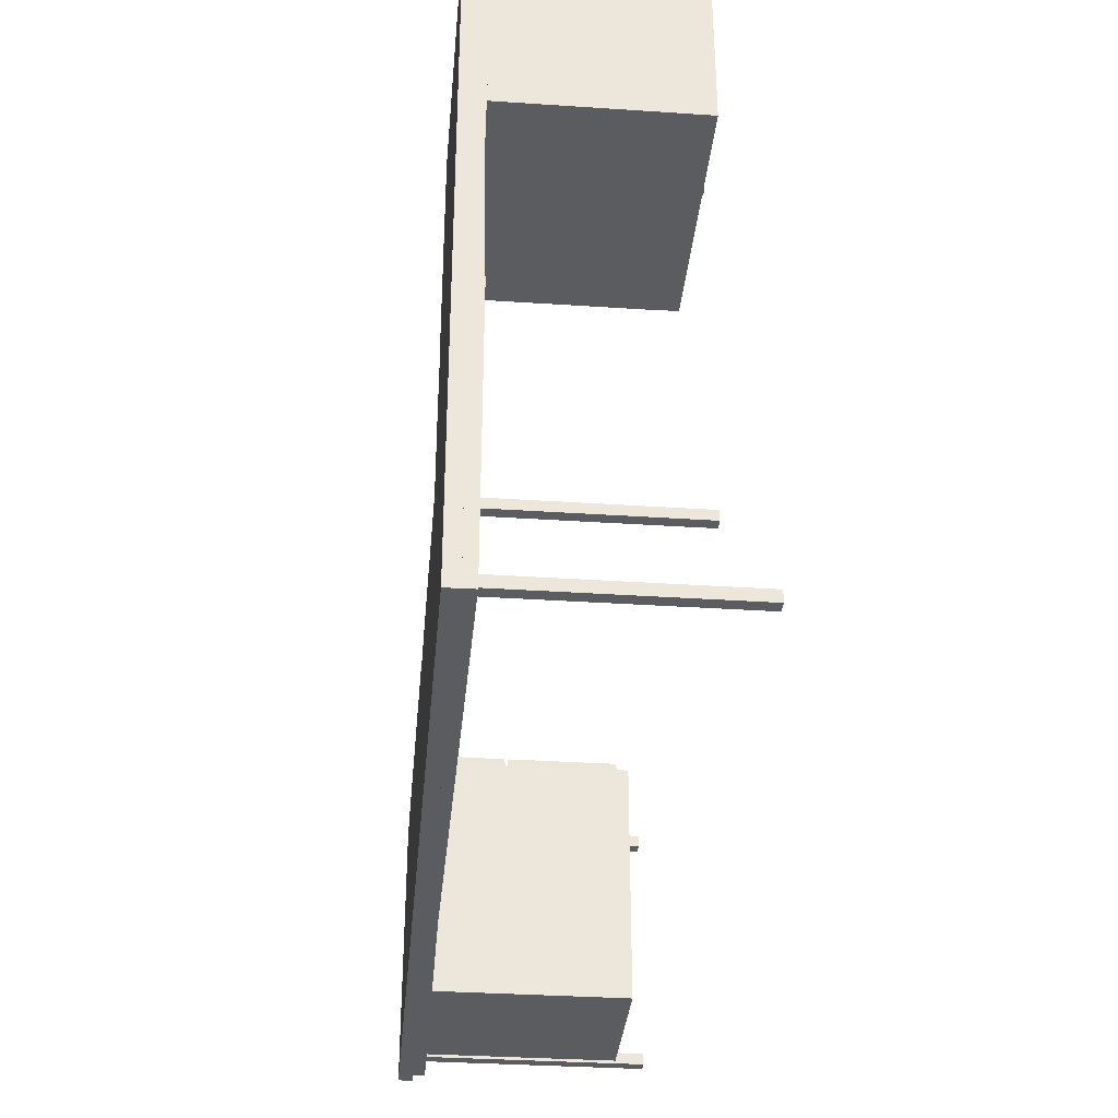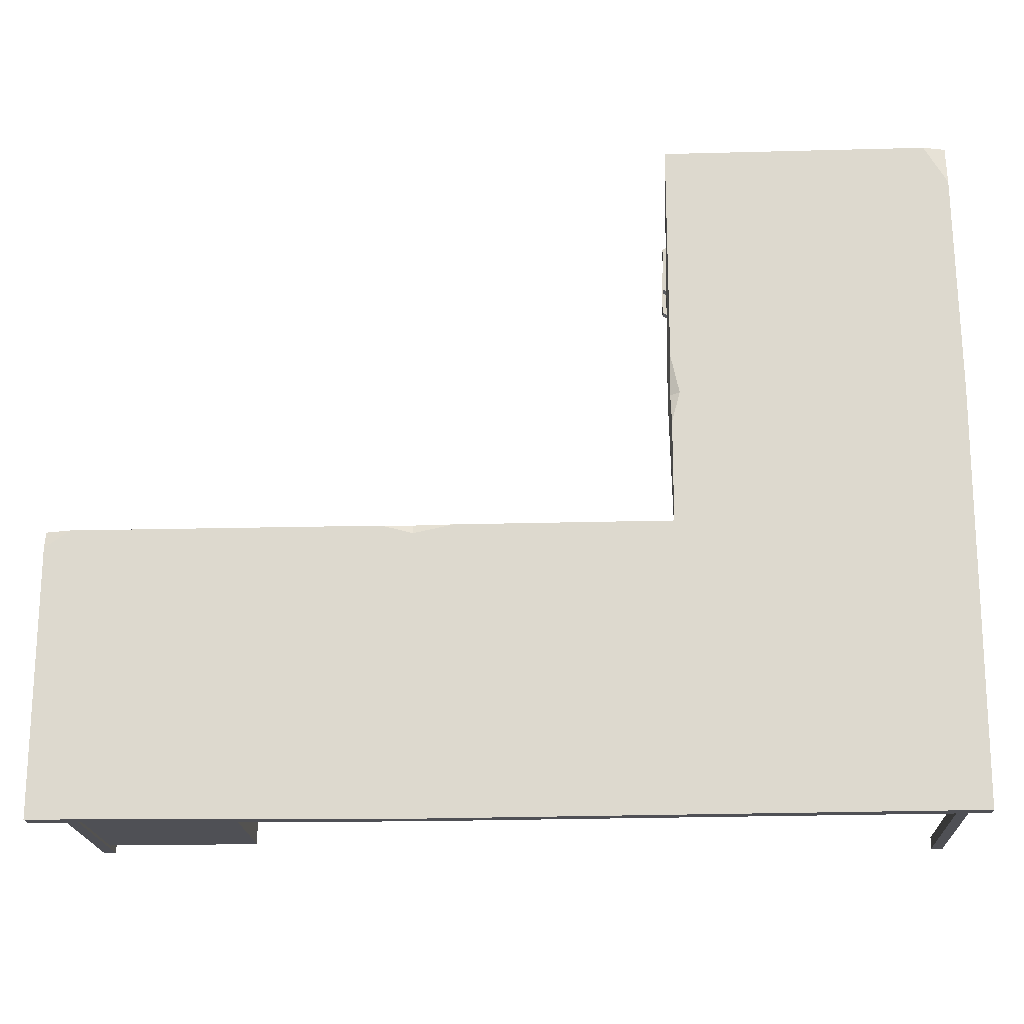
<metadata>
{"format":"obj","ext":"obj","renderer":"f3d","projection":"perspective","resolution":1024,"background":"white","views":[{"elev":-34.6,"azim":-95.1,"up":"+Z"},{"elev":-19.3,"azim":-177.1,"up":"+Z"}]}
</metadata>
<code>
g SM_Prop_Desk_05
v -0.4965 0.75 0.3578
v -0.5217 0.75 0.2398
v -0.4934 0.7363 0.2358
v -0.4934 0.7363 0.2358
v -0.5217 0.75 0.2398
v -0.4966 0.75 0.145
v -1.294 0.75 1.042
v -1.362 0.733 1.042
v -1.364 0.75 0.9216
v -0.4864 0.7089 0.227
v -0.4956 0.7057 1.042
v -0.4956 0.75 1.042
v -0.4956 0.75 -0.1663
v -0.4956 0.7057 -0.1663
v -0.4864 0.7089 0.227
v 0.1543 0.75 -0.1671
v 0.2724 0.75 -0.1924
v 0.2764 0.7363 -0.1641
v 0.2764 0.7363 -0.1641
v 0.2724 0.75 -0.1924
v 0.3672 0.75 -0.1672
v -0.4956 0.7057 -0.1663
v 0.1543 0.75 -0.1671
v 0.2764 0.7363 -0.1641
v -0.4956 0.7057 -0.1663
v -0.4956 0.75 -0.1663
v 0.1543 0.75 -0.1671
v 1.371 0.75 -0.22
v 1.371 0.7338 -0.1663
v 1.295 0.75 -0.1663
v 1.256 0.1157 -0.2217
v 1.256 0.4639 -0.2217
v 1.256 0.6318 -0.2217
v -1.314 0.08675 0.9711
v -1.314 0.08675 0.4824
v -1.314 0.6886 0.4824
v -1.314 0.6886 0.9711
v -1.314 0.6886 0.9711
v -1.314 0.6886 0.4824
v -0.5511 0.6886 0.4824
v -0.5511 0.6886 0.9711
v -0.4848 0.5984 0.7857
v -0.4848 0.5984 0.649
v -0.4848 0.569 0.649
v -0.4848 0.569 0.7857
v -0.5511 0.08675 0.9711
v -0.5511 0.08675 0.4824
v -1.314 0.08675 0.4824
v -1.314 0.08675 0.9711
v -1.314 0.08675 0.4824
v -0.5511 0.08675 0.4824
v -0.5511 0.6886 0.4824
v -1.314 0.6886 0.4824
v -0.5511 0.08675 0.9711
v -1.314 0.08675 0.9711
v -1.314 0.6886 0.9711
v -0.5511 0.6886 0.9711
v -0.4849 0.4248 0.649
v -0.4849 0.3975 0.649
v -0.4849 0.3975 0.7856
v -0.4849 0.4248 0.7856
v -0.5104 0.6016 0.8004
v -0.5104 0.6016 0.6342
v -0.4848 0.5984 0.649
v -0.4848 0.5984 0.7857
v -0.5104 0.6016 0.6342
v -0.5104 0.5659 0.6342
v -0.4848 0.569 0.649
v -0.4848 0.5984 0.649
v -0.5104 0.5659 0.6342
v -0.5104 0.5659 0.8004
v -0.4848 0.569 0.7857
v -0.4848 0.569 0.649
v -0.5104 0.5659 0.8004
v -0.5104 0.6016 0.8004
v -0.4848 0.5984 0.7857
v -0.4848 0.569 0.7857
v -0.5104 0.4276 0.6343
v -0.5104 0.3947 0.6343
v -0.4849 0.3975 0.649
v -0.4849 0.4248 0.649
v -0.5104 0.3947 0.6343
v -0.5104 0.3947 0.8003
v -0.4849 0.3975 0.7856
v -0.4849 0.3975 0.649
v -0.5104 0.3947 0.8003
v -0.5104 0.4276 0.8003
v -0.4849 0.4248 0.7856
v -0.4849 0.3975 0.7856
v -0.5104 0.4276 0.8003
v -0.5104 0.4276 0.6343
v -0.4849 0.4248 0.649
v -0.4849 0.4248 0.7856
v -0.5511 0.4639 0.509
v -0.5511 0.1157 0.509
v -0.5104 0.1221 0.5167
v -0.5104 0.4575 0.5167
v -0.5511 0.6318 0.509
v -0.5104 0.4709 0.5165
v -0.5104 0.6247 0.5165
v -0.5511 0.1157 0.509
v -0.5511 0.1157 0.9256
v -0.5104 0.1221 0.9179
v -0.5104 0.1221 0.5167
v -0.5511 0.1157 0.9256
v -0.5104 0.4575 0.9179
v -0.5104 0.1221 0.9179
v -0.5511 0.4639 0.9256
v -0.5511 0.6318 0.9256
v -0.5104 0.6247 0.9181
v -0.5104 0.4709 0.9181
v -0.5511 0.4639 0.9256
v -0.5511 0.4639 0.509
v -0.5104 0.4575 0.5167
v -0.5104 0.4575 0.9179
v -0.5511 0.6318 0.9256
v -0.5511 0.6318 0.509
v -0.5104 0.6247 0.5165
v -0.5104 0.6247 0.9181
v -0.5511 0.4639 0.509
v -0.5511 0.4639 0.9256
v -0.5104 0.4709 0.9181
v -0.5104 0.4709 0.5165
v -1.352 0.7282 0.2345
v -1.352 0.7318 1.023
v -1.352 0.6696 1.023
v -1.352 0.6793 0.2345
v -1.35 0.6696 -0.1585
v -1.35 0.7318 -0.1585
v -1.352 0.6696 1.023
v -1.352 0.7318 1.023
v -0.5057 0.7318 1.023
v -0.5057 0.6696 1.023
v -0.5173 0.677 0.1699
v -0.5057 0.6696 1.023
v -0.5057 0.7318 1.023
v -0.5268 0.7227 0.1825
v -0.5057 0.7273 -0.1927
v -0.5057 0.6733 -0.1879
v -0.5057 0.6733 -0.1879
v -0.5513 0.6741 -0.2302
v -0.5595 0.6776 0.1531
v -0.5173 0.677 0.1699
v -0.551 0.6707 0.9696
v -0.5057 0.6696 1.023
v -1.308 0.6687 0.9696
v -1.352 0.6696 1.023
v -1.308 0.678 0.2163
v -1.352 0.6793 0.2345
v -1.301 0.6697 -0.1585
v -1.35 0.6696 -0.1585
v -1.309 0.7283 0.2166
v -1.308 0.6687 0.9696
v -1.309 0.7309 0.97
v -1.308 0.678 0.2163
v -1.302 0.7314 -0.1585
v -1.301 0.6697 -0.1585
v -1.309 0.7309 0.97
v -1.308 0.6687 0.9696
v -0.551 0.6707 0.9696
v -0.5514 0.7319 0.97
v -0.5514 0.7319 0.97
v -0.551 0.6707 0.9696
v -0.5595 0.6776 0.1531
v -0.5682 0.7234 0.1645
v -0.5513 0.6741 -0.2302
v -0.5514 0.7276 -0.2389
v -1.323 0 -1.002
v -1.323 0.7186 -1.002
v -1.323 0.7186 -0.9666
v -1.323 0 -0.9666
v -1.288 0.7186 -1.002
v -1.288 0 -1.002
v -1.288 0 -0.9666
v -1.288 0.7186 -0.9666
v -1.288 0 -1.002
v -1.323 0 -1.002
v -1.323 0 -0.9666
v -1.288 0 -0.9666
v -1.323 0 -0.9666
v -1.323 0.7186 -0.9666
v -1.288 0.7186 -0.9666
v -1.288 0 -0.9666
v -1.288 0 -1.002
v -1.288 0.7186 -1.002
v -1.323 0.7186 -1.002
v -1.323 0 -1.002
v -0.5685 0 0.946
v -0.5685 0.7186 0.946
v -0.5685 0.7186 0.9816
v -0.5685 0 0.9816
v -0.5336 0.7186 0.946
v -0.5336 0 0.946
v -0.5336 0 0.9816
v -0.5336 0.7186 0.9816
v -0.5336 0 0.946
v -0.5685 0 0.946
v -0.5685 0 0.9816
v -0.5336 0 0.9816
v -0.5685 0 0.9816
v -0.5685 0.7186 0.9816
v -0.5336 0.7186 0.9816
v -0.5336 0 0.9816
v -0.5336 0 0.946
v -0.5336 0.7186 0.946
v -0.5685 0.7186 0.946
v -0.5685 0 0.946
v -1.323 0 0.946
v -1.323 0.7186 0.946
v -1.323 0.7186 0.9816
v -1.323 0 0.9816
v -1.288 0.7186 0.946
v -1.288 0 0.946
v -1.288 0 0.9816
v -1.288 0.7186 0.9816
v -1.288 0 0.946
v -1.323 0 0.946
v -1.323 0 0.9816
v -1.288 0 0.9816
v -1.323 0 0.9816
v -1.323 0.7186 0.9816
v -1.288 0.7186 0.9816
v -1.288 0 0.9816
v -1.288 0 0.946
v -1.288 0.7186 0.946
v -1.323 0.7186 0.946
v -1.323 0 0.946
v -1.362 0.733 1.042
v -1.362 0.7057 1.042
v -1.371 0.7122 0.2398
v -1.371 0.75 0.2398
v -1.364 0.75 0.9216
v -1.362 0.7057 -1.033
v -1.362 0.75 -1.033
v -1.371 0.7122 0.2398
v -1.362 0.7057 1.042
v -0.4956 0.7057 1.042
v -0.4864 0.7089 0.227
v -0.4956 0.7057 -0.1663
v -1.362 0.7057 -1.033
v -1.294 0.75 1.042
v -0.4956 0.75 1.042
v -0.4956 0.7057 1.042
v -1.362 0.7057 1.042
v -1.362 0.733 1.042
v -0.4956 0.75 1.042
v -1.294 0.75 1.042
v -1.364 0.75 0.9216
v -0.4965 0.75 0.3578
v -0.5217 0.75 0.2398
v -1.371 0.75 0.2398
v -0.4966 0.75 0.145
v -0.4956 0.75 -0.1663
v -1.362 0.75 -1.033
v -0.4956 0.75 1.042
v -0.4965 0.75 0.3578
v -0.4934 0.7363 0.2358
v -0.4864 0.7089 0.227
v -0.4956 0.75 -0.1663
v -0.4966 0.75 0.145
v 0.2777 0.7282 -1.023
v -1.348 0.7318 -1.023
v -1.348 0.6696 -1.023
v 0.2777 0.6793 -1.023
v 1.353 0.6696 -1.023
v 1.353 0.7318 -1.023
v -1.348 0.6696 -1.023
v -1.348 0.7318 -1.023
v -1.35 0.7318 -0.1585
v -1.35 0.6696 -0.1585
v 1.353 0.6696 -0.1763
v 1.353 0.7318 -0.1763
v 1.353 0.7318 -1.023
v 1.353 0.6696 -1.023
v 1.353 0.7318 -0.1763
v 1.353 0.6696 -0.1763
v -0.5057 0.6733 -0.1879
v -0.5057 0.7273 -0.1927
v -1.35 0.6696 -0.1585
v -1.301 0.6697 -0.1585
v -1.294 0.6687 -0.9788
v -1.348 0.6696 -1.023
v 0.2959 0.678 -0.9789
v 0.2777 0.6793 -1.023
v 1.3 0.6687 -0.9791
v 1.353 0.6696 -1.023
v 1.3 0.6707 -0.222
v 1.353 0.6696 -0.1763
v -0.5513 0.6741 -0.2302
v -0.5057 0.6733 -0.1879
v 0.2956 0.7283 -0.9792
v -1.294 0.6687 -0.9788
v -1.295 0.7309 -0.9792
v 0.2959 0.678 -0.9789
v 1.3 0.7309 -0.9792
v 1.3 0.6687 -0.9791
v -1.295 0.7309 -0.9792
v -1.294 0.6687 -0.9788
v -1.301 0.6697 -0.1585
v -1.302 0.7314 -0.1585
v -0.5514 0.7276 -0.2389
v -0.5513 0.6741 -0.2302
v 1.3 0.6707 -0.222
v 1.3 0.7319 -0.2221
v 1.3 0.7319 -0.2221
v 1.3 0.6707 -0.222
v 1.3 0.6687 -0.9791
v 1.3 0.7309 -0.9792
v 1.312 0 -0.9933
v 1.312 0.7186 -0.9933
v 1.276 0.7186 -0.9933
v 1.276 0 -0.9933
v 1.312 0.7186 -0.9584
v 1.312 0 -0.9584
v 1.276 0 -0.9584
v 1.276 0.7186 -0.9584
v 1.312 0 -0.9584
v 1.312 0 -0.9933
v 1.276 0 -0.9933
v 1.276 0 -0.9584
v 1.276 0 -0.9933
v 1.276 0.7186 -0.9933
v 1.276 0.7186 -0.9584
v 1.276 0 -0.9584
v 1.312 0 -0.9584
v 1.312 0.7186 -0.9584
v 1.312 0.7186 -0.9933
v 1.312 0 -0.9933
v 1.312 0 -0.2391
v 1.312 0.7186 -0.2391
v 1.276 0.7186 -0.2391
v 1.276 0 -0.2391
v 1.312 0.7186 -0.2043
v 1.312 0 -0.2043
v 1.276 0 -0.2043
v 1.276 0.7186 -0.2043
v 1.312 0 -0.2043
v 1.312 0 -0.2391
v 1.276 0 -0.2391
v 1.276 0 -0.2043
v 1.276 0 -0.2391
v 1.276 0.7186 -0.2391
v 1.276 0.7186 -0.2043
v 1.276 0 -0.2043
v 1.312 0 -0.2043
v 1.312 0.7186 -0.2043
v 1.312 0.7186 -0.2391
v 1.312 0 -0.2391
v -0.5239 0 -0.2391
v -0.5239 0.7186 -0.2391
v -0.5595 0.7186 -0.2391
v -0.5595 0 -0.2391
v -0.5239 0.7186 -0.2043
v -0.5239 0 -0.2043
v -0.5595 0 -0.2043
v -0.5595 0.7186 -0.2043
v -0.5239 0 -0.2043
v -0.5239 0 -0.2391
v -0.5595 0 -0.2391
v -0.5595 0 -0.2043
v -0.5595 0 -0.2391
v -0.5595 0.7186 -0.2391
v -0.5595 0.7186 -0.2043
v -0.5595 0 -0.2043
v -0.5239 0 -0.2043
v -0.5239 0.7186 -0.2043
v -0.5239 0.7186 -0.2391
v -0.5239 0 -0.2391
v 0.2724 0.75 -1.042
v -1.362 0.75 -1.033
v -1.362 0.7057 -1.033
v 0.2724 0.7122 -1.042
v 1.371 0.7057 -1.033
v 1.371 0.75 -1.033
v 0.2724 0.7122 -1.042
v -1.362 0.7057 -1.033
v -0.4956 0.7057 -0.1663
v 0.2852 0.7089 -0.157
v 1.371 0.7057 -0.1663
v 1.371 0.7057 -1.033
v 1.371 0.75 -1.033
v 1.371 0.7057 -1.033
v 1.371 0.7057 -0.1663
v 1.371 0.7338 -0.1663
v 1.371 0.75 -0.22
v 0.2724 0.75 -0.1924
v 0.1543 0.75 -0.1671
v -0.4956 0.75 -0.1663
v -1.362 0.75 -1.033
v 0.2724 0.75 -1.042
v 1.371 0.75 -1.033
v 1.371 0.75 -0.22
v 1.295 0.75 -0.1663
v 0.3672 0.75 -0.1672
v 0.2764 0.7363 -0.1641
v 0.2852 0.7089 -0.157
v -0.4956 0.7057 -0.1663
v 0.3672 0.75 -0.1672
v 1.295 0.75 -0.1663
v 1.295 0.75 -0.1663
v 1.371 0.7338 -0.1663
v 1.371 0.7057 -0.1663
v 0.2852 0.7089 -0.157
v 1.301 0.08675 -0.9843
v 1.301 0.6886 -0.9843
v 0.8124 0.6886 -0.9843
v 0.8124 0.08675 -0.9843
v 1.301 0.6886 -0.9843
v 1.301 0.6886 -0.2217
v 0.8124 0.6886 -0.2217
v 0.8124 0.6886 -0.9843
v 1.116 0.5984 -0.1555
v 1.116 0.569 -0.1555
v 0.979 0.569 -0.1555
v 0.979 0.5984 -0.1555
v 1.301 0.08675 -0.2217
v 1.301 0.08675 -0.9843
v 0.8124 0.08675 -0.9843
v 0.8124 0.08675 -0.2217
v 0.8124 0.08675 -0.9843
v 0.8124 0.6886 -0.9843
v 0.8124 0.6886 -0.2217
v 0.8124 0.08675 -0.2217
v 1.301 0.08675 -0.2217
v 1.301 0.6886 -0.2217
v 1.301 0.6886 -0.9843
v 1.301 0.08675 -0.9843
v 0.979 0.4248 -0.1555
v 1.116 0.4248 -0.1555
v 1.116 0.3975 -0.1555
v 0.979 0.3975 -0.1555
v 1.13 0.6016 -0.181
v 1.116 0.5984 -0.1555
v 0.979 0.5984 -0.1555
v 0.9642 0.6016 -0.181
v 0.9642 0.6016 -0.181
v 0.979 0.5984 -0.1555
v 0.979 0.569 -0.1555
v 0.9642 0.5659 -0.181
v 0.9642 0.5659 -0.181
v 0.979 0.569 -0.1555
v 1.116 0.569 -0.1555
v 1.13 0.5659 -0.181
v 1.13 0.5659 -0.181
v 1.116 0.569 -0.1555
v 1.116 0.5984 -0.1555
v 1.13 0.6016 -0.181
v 0.9643 0.4276 -0.181
v 0.979 0.4248 -0.1555
v 0.979 0.3975 -0.1555
v 0.9643 0.3947 -0.181
v 0.9643 0.3947 -0.181
v 0.979 0.3975 -0.1555
v 1.116 0.3975 -0.1555
v 1.13 0.3947 -0.181
v 1.13 0.3947 -0.181
v 1.116 0.3975 -0.1555
v 1.116 0.4248 -0.1555
v 1.13 0.4276 -0.181
v 1.13 0.4276 -0.181
v 1.116 0.4248 -0.1555
v 0.979 0.4248 -0.1555
v 0.9643 0.4276 -0.181
v 0.839 0.4639 -0.2217
v 0.8467 0.4575 -0.181
v 0.8467 0.1221 -0.181
v 0.839 0.1157 -0.2217
v 0.839 0.6318 -0.2217
v 0.8465 0.4709 -0.181
v 0.8465 0.6247 -0.181
v 0.839 0.1157 -0.2217
v 0.8467 0.1221 -0.181
v 1.248 0.1221 -0.181
v 1.256 0.1157 -0.2217
v 1.256 0.1157 -0.2217
v 1.248 0.1221 -0.181
v 1.248 0.4575 -0.181
v 1.256 0.4639 -0.2217
v 1.248 0.4709 -0.181
v 1.248 0.6247 -0.181
v 1.256 0.6318 -0.2217
v 1.256 0.4639 -0.2217
v 1.248 0.4575 -0.181
v 0.8467 0.4575 -0.181
v 0.839 0.4639 -0.2217
v 1.256 0.6318 -0.2217
v 1.248 0.6247 -0.181
v 0.8465 0.6247 -0.181
v 0.839 0.6318 -0.2217
v 0.839 0.4639 -0.2217
v 0.8465 0.4709 -0.181
v 1.248 0.4709 -0.181
v 1.256 0.4639 -0.2217
v -0.5511 0.6886 0.9711
v -0.5511 0.6318 0.509
v -0.5511 0.6318 0.9256
v -0.5511 0.4639 0.9256
v -0.5511 0.1157 0.9256
v -0.5511 0.08675 0.9711
v -0.5511 0.08675 0.4824
v -0.5511 0.1157 0.509
v -0.5511 0.6886 0.4824
v -0.5511 0.4639 0.509
v 0.8124 0.6886 -0.2217
v 0.839 0.6318 -0.2217
v 0.839 0.4639 -0.2217
v 0.839 0.1157 -0.2217
v 1.301 0.6886 -0.2217
v 0.8124 0.08675 -0.2217
v 1.256 0.6318 -0.2217
v 1.256 0.1157 -0.2217
v 1.301 0.08675 -0.2217
v -0.5104 0.4575 0.5167
v -0.5104 0.1221 0.5167
v -0.5104 0.3947 0.6343
v -0.5104 0.4276 0.6343
v -0.5104 0.3947 0.8003
v -0.5104 0.4575 0.9179
v -0.5104 0.1221 0.9179
v -0.5104 0.4276 0.8003
v -0.5104 0.6247 0.9181
v -0.5104 0.6247 0.5165
v -0.5104 0.6016 0.6342
v -0.5104 0.6016 0.8004
v -0.5104 0.5659 0.6342
v -0.5104 0.4709 0.9181
v -0.5104 0.4709 0.5165
v -0.5104 0.5659 0.8004
v 0.8467 0.4575 -0.181
v 0.9643 0.4276 -0.181
v 0.9643 0.3947 -0.181
v 0.8467 0.1221 -0.181
v 1.248 0.4575 -0.181
v 1.13 0.3947 -0.181
v 1.13 0.4276 -0.181
v 1.248 0.1221 -0.181
v 1.248 0.6247 -0.181
v 1.13 0.6016 -0.181
v 0.9642 0.6016 -0.181
v 0.8465 0.6247 -0.181
v 1.248 0.4709 -0.181
v 0.9642 0.5659 -0.181
v 1.13 0.5659 -0.181
v 0.8465 0.4709 -0.181
g SM_Prop_Desk_05_0
f 3 2 1
f 6 5 4
f 9 8 7
f 12 11 10
f 15 14 13
f 18 17 16
f 21 20 19
f 24 23 22
f 27 26 25
f 30 29 28
f 33 32 31
f 36 35 34
f 37 36 34
f 40 39 38
f 41 40 38
f 44 43 42
f 45 44 42
f 48 47 46
f 49 48 46
f 52 51 50
f 53 52 50
f 56 55 54
f 57 56 54
f 60 59 58
f 61 60 58
f 64 63 62
f 65 64 62
f 68 67 66
f 69 68 66
f 72 71 70
f 73 72 70
f 76 75 74
f 77 76 74
f 80 79 78
f 81 80 78
f 84 83 82
f 85 84 82
f 88 87 86
f 89 88 86
f 92 91 90
f 93 92 90
f 96 95 94
f 97 96 94
f 99 94 98
f 100 99 98
f 103 102 101
f 104 103 101
f 107 106 105
f 106 108 105
f 110 109 108
f 111 110 108
f 114 113 112
f 115 114 112
f 118 117 116
f 119 118 116
f 122 121 120
f 123 122 120
f 126 125 124
f 127 126 124
f 127 124 128
f 124 129 128
f 132 131 130
f 133 132 130
f 136 135 134
f 137 136 134
f 137 134 138
f 134 139 138
f 142 141 140
f 143 142 140
f 144 142 143
f 145 144 143
f 146 144 145
f 147 146 145
f 148 146 147
f 149 148 147
f 150 148 149
f 151 150 149
f 154 153 152
f 153 155 152
f 152 155 156
f 155 157 156
f 160 159 158
f 161 160 158
f 164 163 162
f 165 164 162
f 166 164 165
f 167 166 165
f 170 169 168
f 171 170 168
f 174 173 172
f 175 174 172
f 178 177 176
f 179 178 176
f 182 181 180
f 183 182 180
f 186 185 184
f 187 186 184
f 190 189 188
f 191 190 188
f 194 193 192
f 195 194 192
f 198 197 196
f 199 198 196
f 202 201 200
f 203 202 200
f 206 205 204
f 207 206 204
f 210 209 208
f 211 210 208
f 214 213 212
f 215 214 212
f 218 217 216
f 219 218 216
f 222 221 220
f 223 222 220
f 226 225 224
f 227 226 224
f 230 229 228
f 228 231 230
f 228 232 231
f 230 231 233
f 231 234 233
f 237 236 235
f 238 237 235
f 238 235 239
f 235 240 239
f 243 242 241
f 241 244 243
f 241 245 244
f 248 247 246
f 248 246 249
f 248 249 250
f 250 251 248
f 251 250 252
f 251 252 253
f 253 254 251
f 257 256 255
f 258 257 255
f 259 257 258
f 259 260 257
f 263 262 261
f 264 263 261
f 264 261 265
f 261 266 265
f 269 268 267
f 270 269 267
f 273 272 271
f 274 273 271
f 277 276 275
f 278 277 275
f 281 280 279
f 282 281 279
f 283 281 282
f 284 283 282
f 285 283 284
f 286 285 284
f 287 285 286
f 288 287 286
f 289 287 288
f 290 289 288
f 293 292 291
f 292 294 291
f 291 294 295
f 294 296 295
f 299 298 297
f 300 299 297
f 303 302 301
f 304 303 301
f 307 306 305
f 308 307 305
f 311 310 309
f 312 311 309
f 315 314 313
f 316 315 313
f 319 318 317
f 320 319 317
f 323 322 321
f 324 323 321
f 327 326 325
f 328 327 325
f 331 330 329
f 332 331 329
f 335 334 333
f 336 335 333
f 339 338 337
f 340 339 337
f 343 342 341
f 344 343 341
f 347 346 345
f 348 347 345
f 351 350 349
f 352 351 349
f 355 354 353
f 356 355 353
f 359 358 357
f 360 359 357
f 363 362 361
f 364 363 361
f 367 366 365
f 368 367 365
f 371 370 369
f 372 371 369
f 372 369 373
f 369 374 373
f 377 376 375
f 378 377 375
f 378 375 379
f 375 380 379
f 383 382 381
f 381 384 383
f 381 385 384
f 388 387 386
f 389 388 386
f 386 390 389
f 391 390 386
f 386 392 391
f 386 393 392
f 386 394 393
f 397 396 395
f 398 395 396
f 399 398 396
f 402 401 400
f 400 403 402
f 406 405 404
f 407 406 404
f 410 409 408
f 411 410 408
f 414 413 412
f 415 414 412
f 418 417 416
f 419 418 416
f 422 421 420
f 423 422 420
f 426 425 424
f 427 426 424
f 430 429 428
f 431 430 428
f 434 433 432
f 435 434 432
f 438 437 436
f 439 438 436
f 442 441 440
f 443 442 440
f 446 445 444
f 447 446 444
f 450 449 448
f 451 450 448
f 454 453 452
f 455 454 452
f 458 457 456
f 459 458 456
f 462 461 460
f 463 462 460
f 466 465 464
f 467 466 464
f 464 469 468
f 469 470 468
f 473 472 471
f 474 473 471
f 477 476 475
f 478 477 475
f 480 479 478
f 481 480 478
f 484 483 482
f 485 484 482
f 488 487 486
f 489 488 486
f 492 491 490
f 493 492 490
f 496 495 494
f 497 496 494
f 498 497 494
f 494 499 498
f 498 499 500
f 501 498 500
f 495 502 494
f 501 500 502
f 502 495 503
f 502 503 501
f 506 505 504
f 504 507 506
f 504 505 508
f 504 509 507
f 505 510 508
f 511 507 509
f 512 508 510
f 512 511 509
f 510 511 512
f 515 514 513
f 516 515 513
f 515 517 514
f 516 513 518
f 517 519 514
f 520 516 518
f 520 518 519
f 517 520 519
f 523 522 521
f 524 523 521
f 523 525 522
f 524 521 526
f 525 527 522
f 528 524 526
f 528 526 527
f 525 528 527
f 531 530 529
f 532 531 529
f 529 530 533
f 534 531 532
f 530 535 533
f 536 534 532
f 533 535 536
f 535 534 536
f 539 538 537
f 540 539 537
f 537 538 541
f 542 539 540
f 538 543 541
f 544 542 540
f 541 543 544
f 543 542 544

</code>
